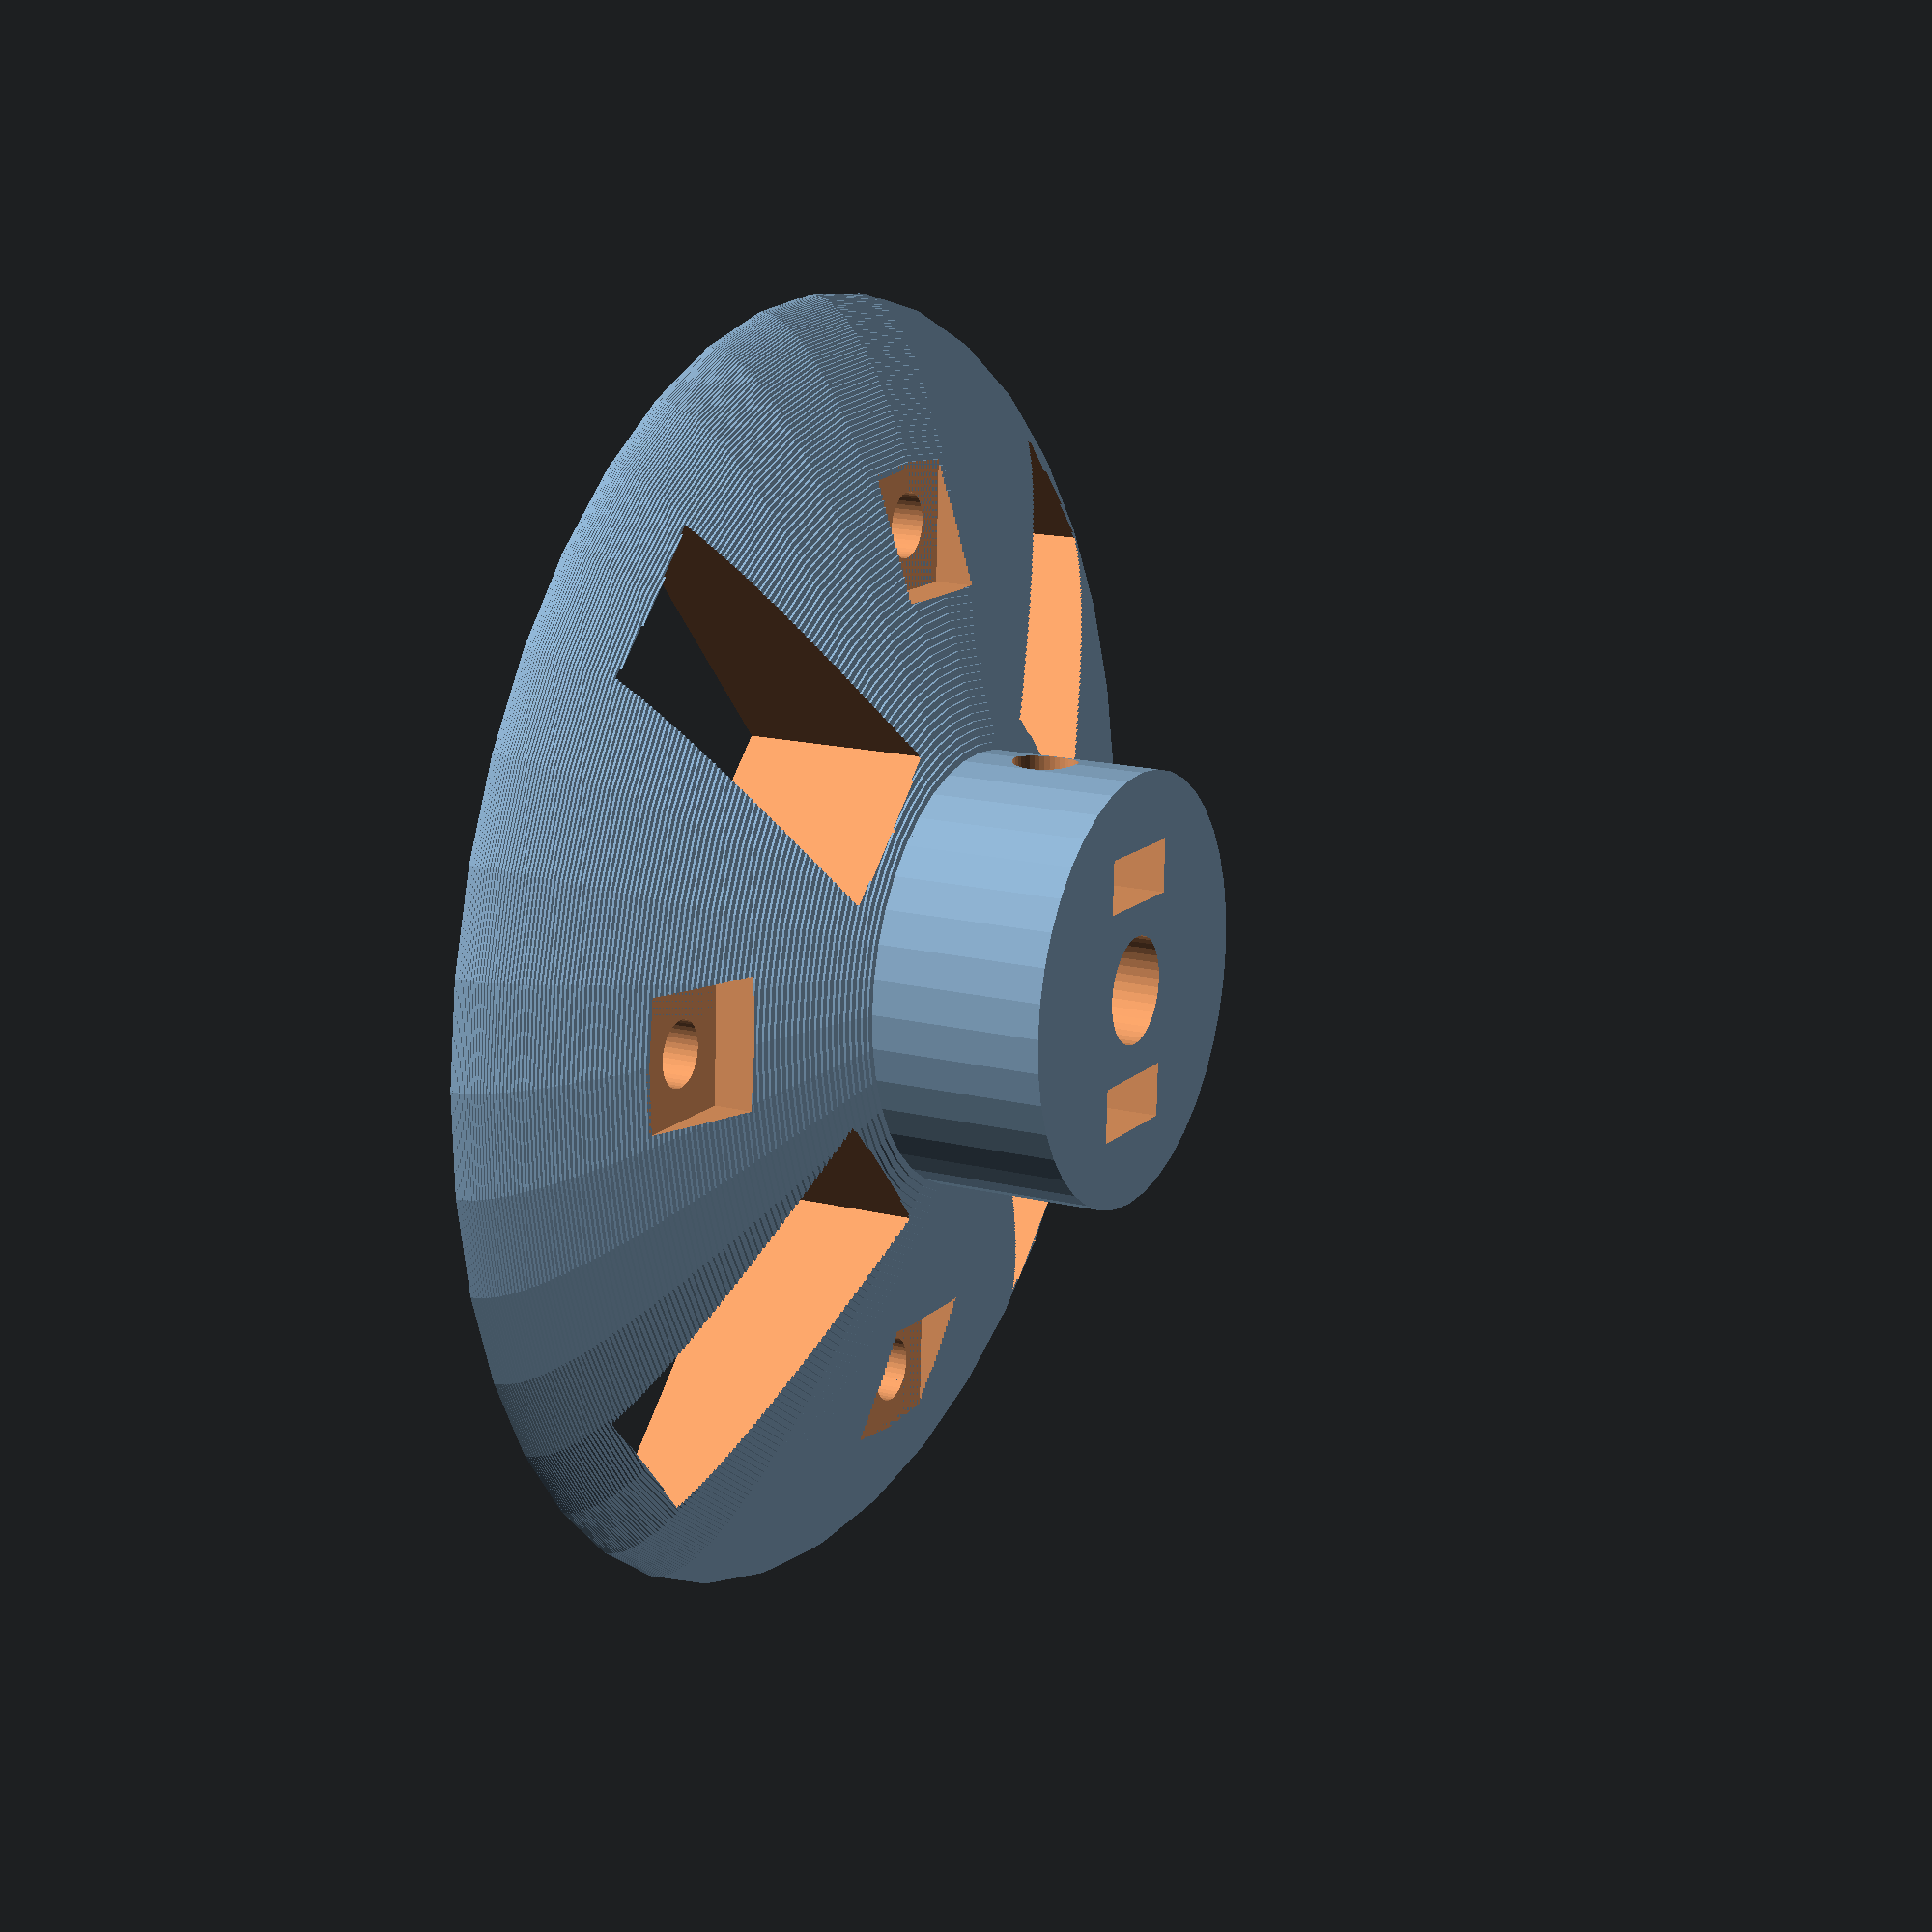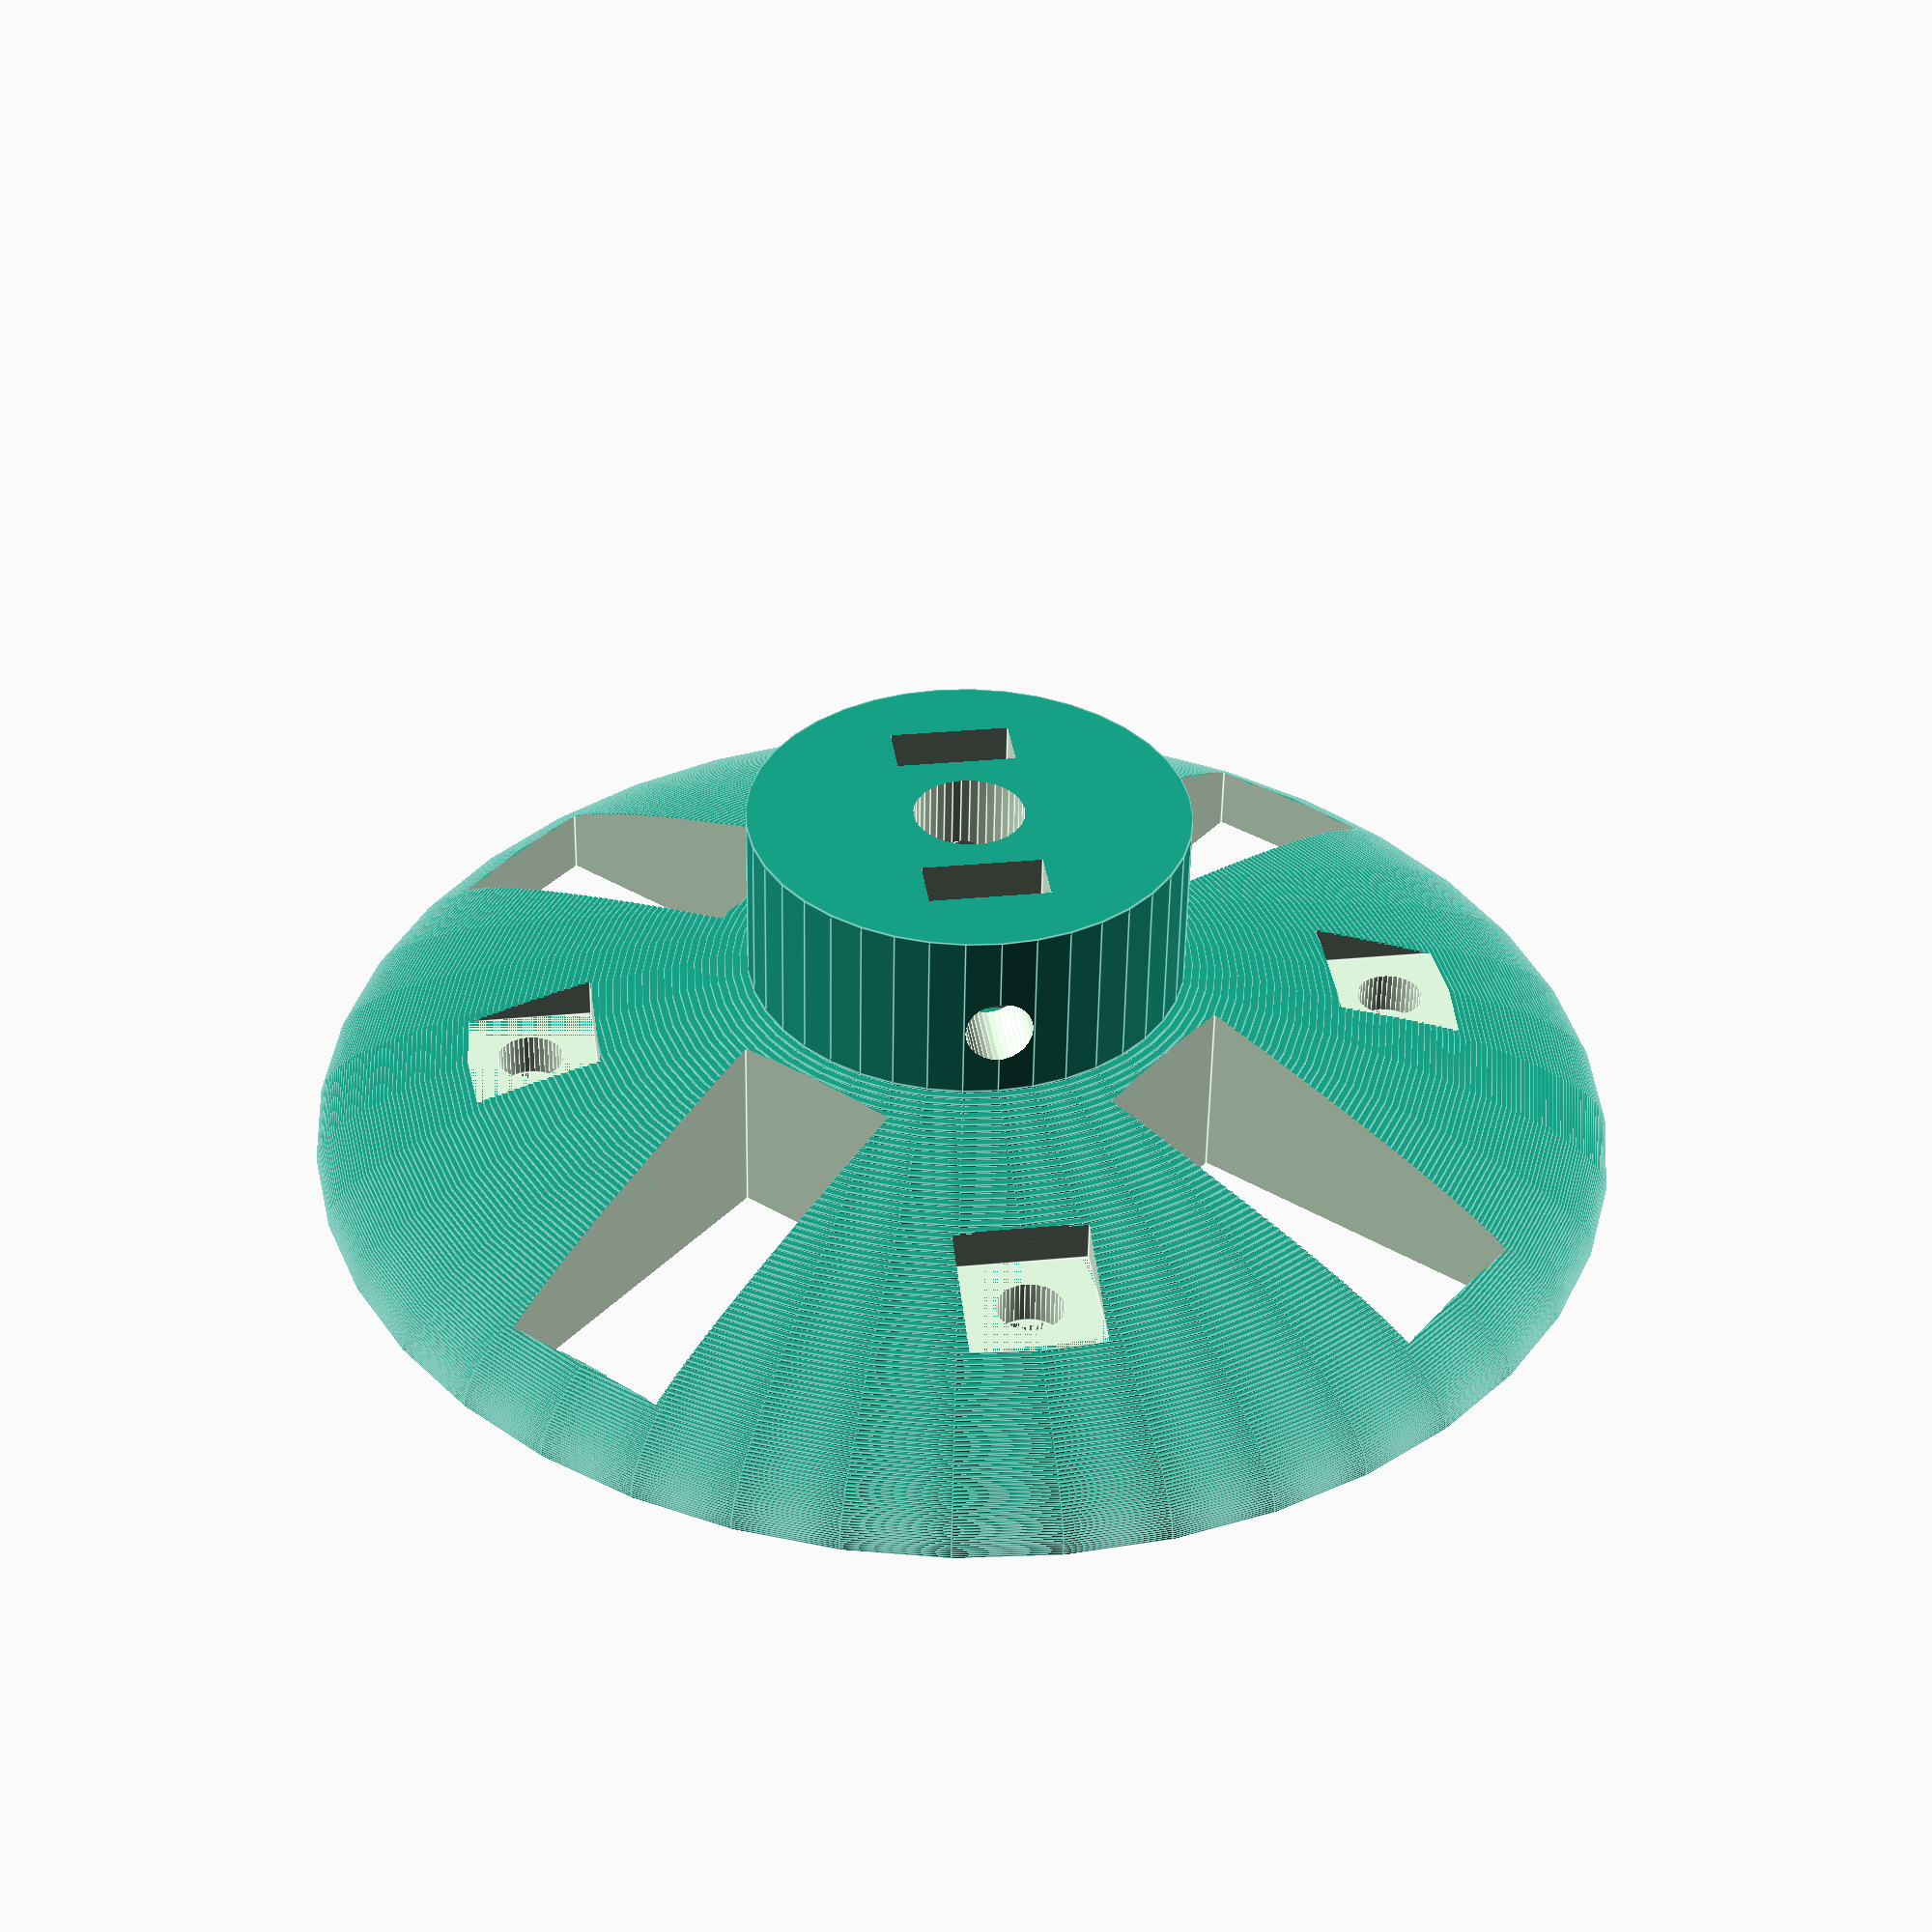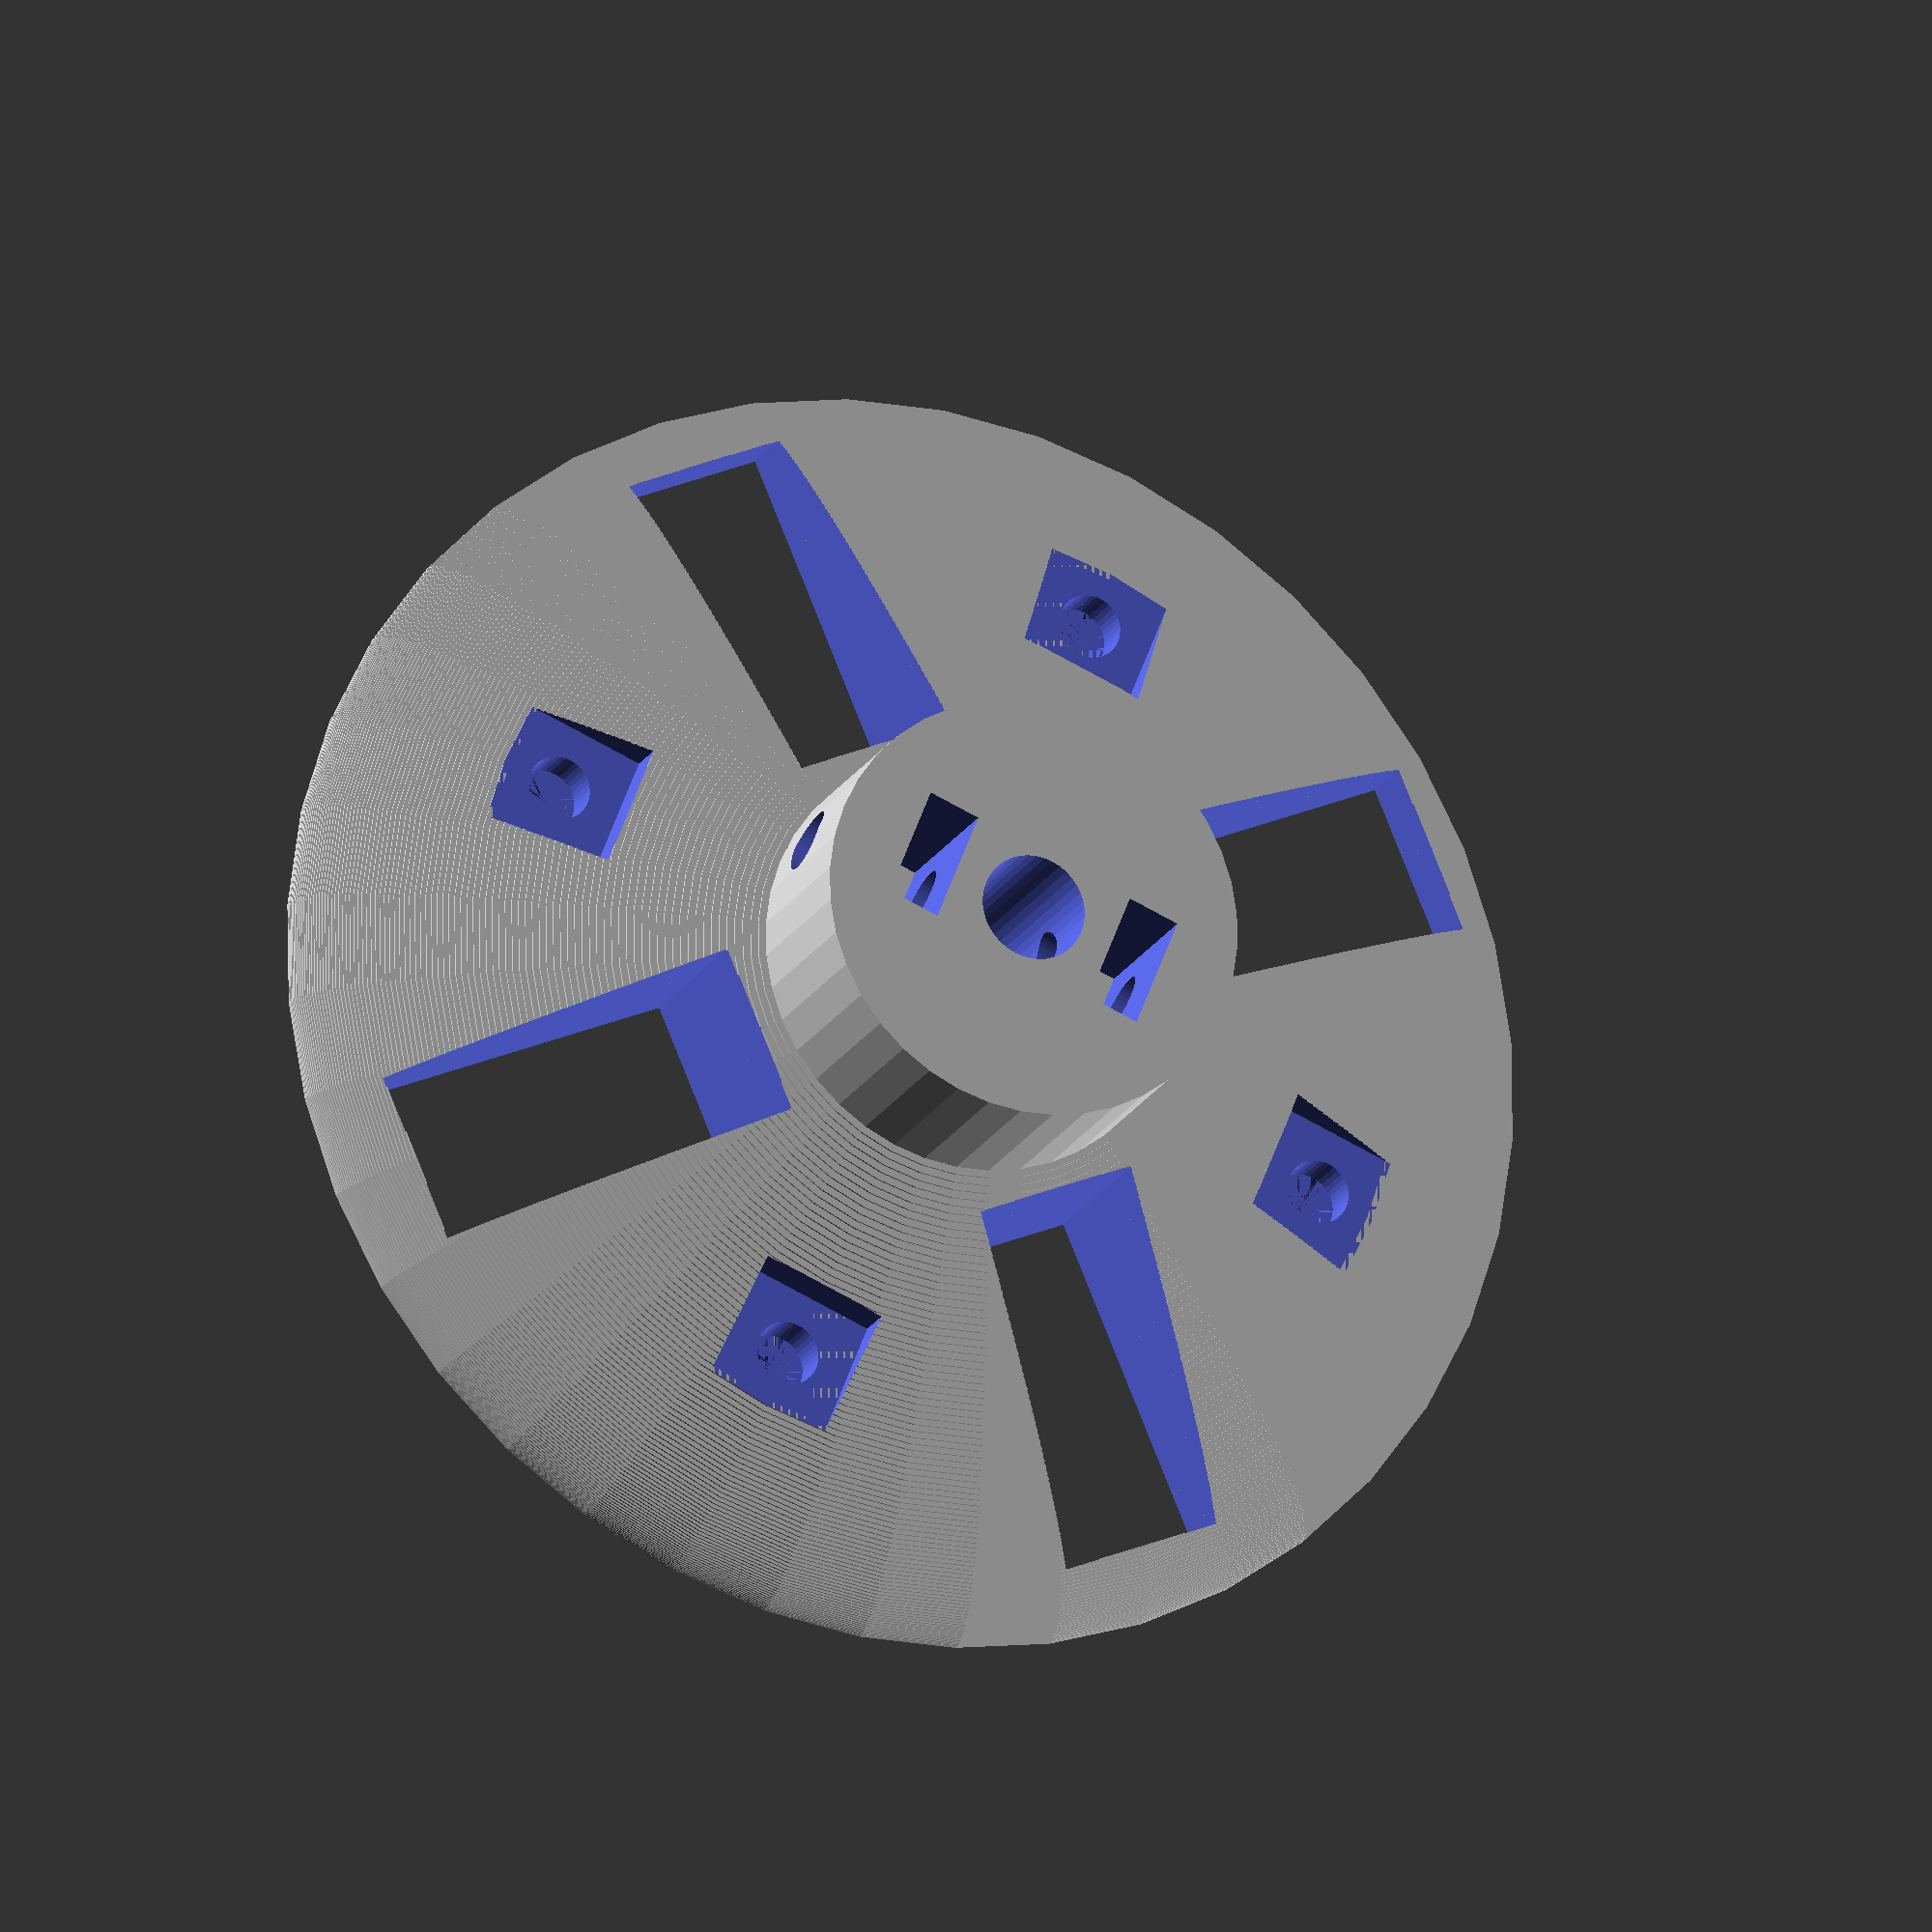
<openscad>
$fn = 40;

r_motorSchaft = 2.5;
l_motorSchaft = 21;

r_aussparung = 10;
l_aussparung = 8;

r_Stange = 7.85/2;
l_Stange = 22.5;


//Schlitz 5.4 x 2.5

d_teller = 40;

dist_schrauben = d_teller/2;


module anMotor()
{
	difference()
	{
		cylinder( h=l_aussparung, r=r_aussparung);
		translate(v=[0,0,-1]) cylinder(h=l_motorSchaft, r=r_motorSchaft);
		translate(v=[-r_aussparung-0.5,0,4.8]) rotate(a=[0,90,0]) cylinder(h=r_aussparung*2+1, r=1.5);

		translate(v=[-r_aussparung+3.5,0-5.4/2,6+5.4/2]) rotate(a=[0,90,0]) scale([9.2, 5.4, 2.5]) cube(1);//Mutter
		translate(v=[r_aussparung-6,0-5.4/2,6+5.4/2]) rotate(a=[0,90,0]) scale([9.2, 5.4, 2.5]) cube(1);//Mutter



	}
}


module M3Schraube()
{
	translate([0,0,-3])
	{
		union()
		{
			cylinder(h=l_aussparung+9, r=1.5);

			//translate([0,0,l_aussparung+9]) cylinder(h=3.3, r=5.5/2);//dickerer Kopf für Senke
			translate([0,0,l_aussparung+9])  cylinder(h=l_aussparung+9, r=1.5);//da wir erstmal nur kleben wollen sparen wir hier stützmaterial
		}
	}

}

module rundung()
{
		union()
		{
		for ( i = [0 : 90] )
		{
			translate([0,0,l_aussparung+ i*0.1]) cylinder(h=0.1, r=r_aussparung + 2* sin(i)*d_teller/4);
		}
		}
}

module anStange()
{
	difference()
	{
		rundung();

		union()
		{
			translate(v=[0,0,-1]) cylinder(h=l_motorSchaft, r=r_motorSchaft);
			translate([dist_schrauben, 0, 0]){ M3Schraube(); translate([-3.0,-3.0,6.0]) scale([6.0, 6.0, 6.0]) cube(1);}
			translate([-dist_schrauben, 0, 0]){ M3Schraube();translate([-3.0,-3.0,6.0]) scale([6.0, 6.0, 6.0]) cube(1);}
			translate([0, dist_schrauben, 0]){ M3Schraube();translate([-3.0,-3.0,6.0]) scale([6.0, 6.0, 6.0]) cube(1);}
			translate([0, -dist_schrauben, 0]){ M3Schraube();translate([-3.0,-3.0,6.0]) scale([6.0, 6.0, 6.0]) cube(1);}
		}

	}
}


module sparbox()
{
	translate([0,5,l_aussparung+4]) scale([8,16,15]) cube(1, center=true);
}

module materialsparen()
{
union()
{
translate([-10,10,0]) rotate(45)  sparbox();
translate([17,17,0]) rotate(135)  sparbox();
translate([17,-17,0]) rotate(45)  sparbox();
translate([-10,-10,0]) rotate(135)  sparbox();
}
}


module kupplung()
{
	union()
	{
		anMotor();
		anStange();
	}
}

difference()
{
kupplung();
materialsparen();
}
</openscad>
<views>
elev=343.4 azim=267.3 roll=116.9 proj=p view=solid
elev=233.4 azim=278.1 roll=1.0 proj=p view=edges
elev=199.7 azim=158.3 roll=21.2 proj=o view=solid
</views>
